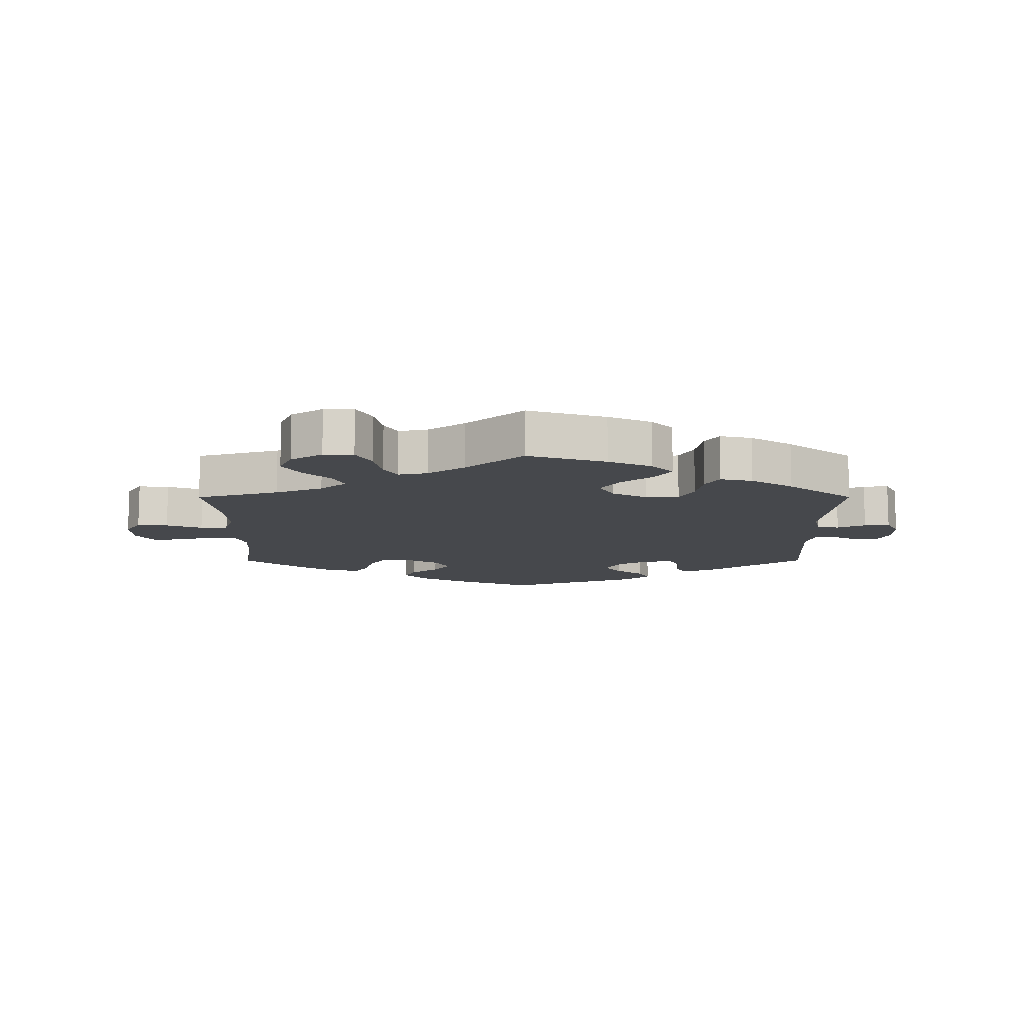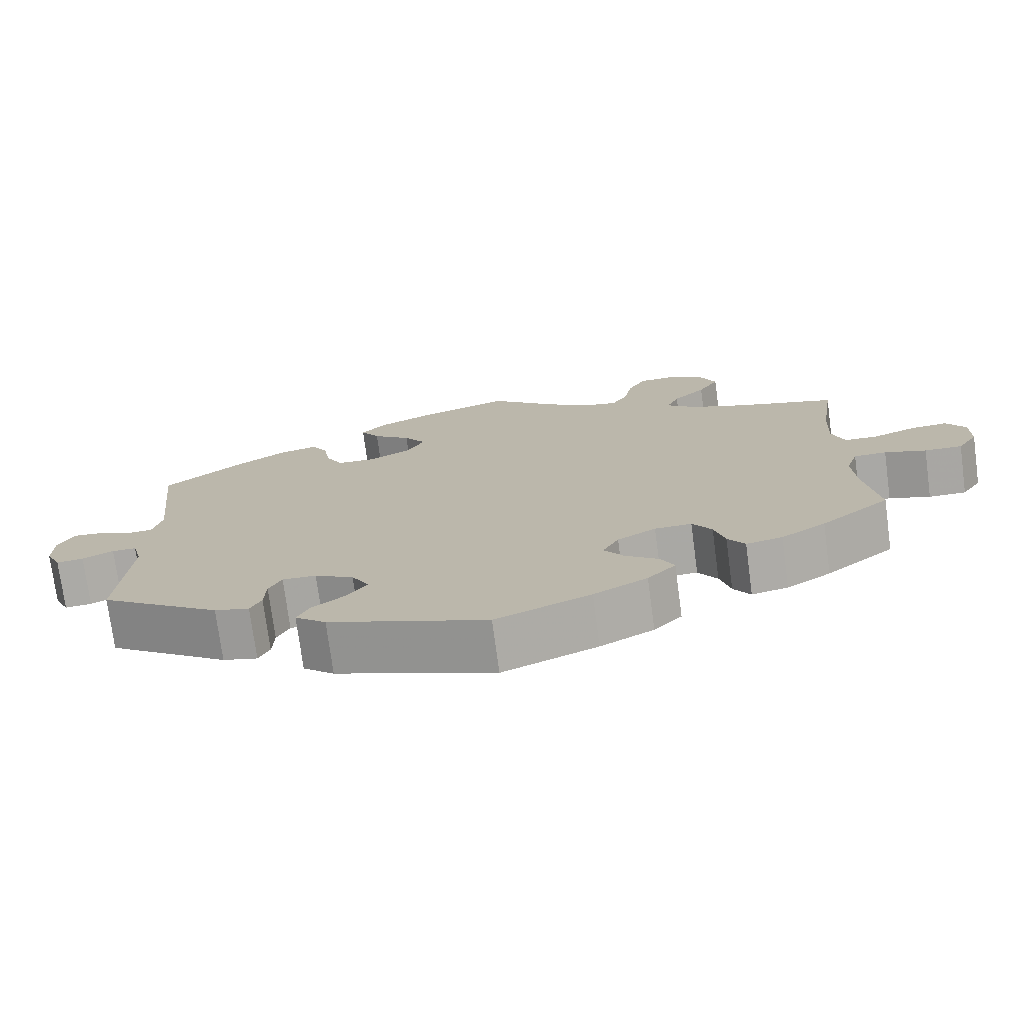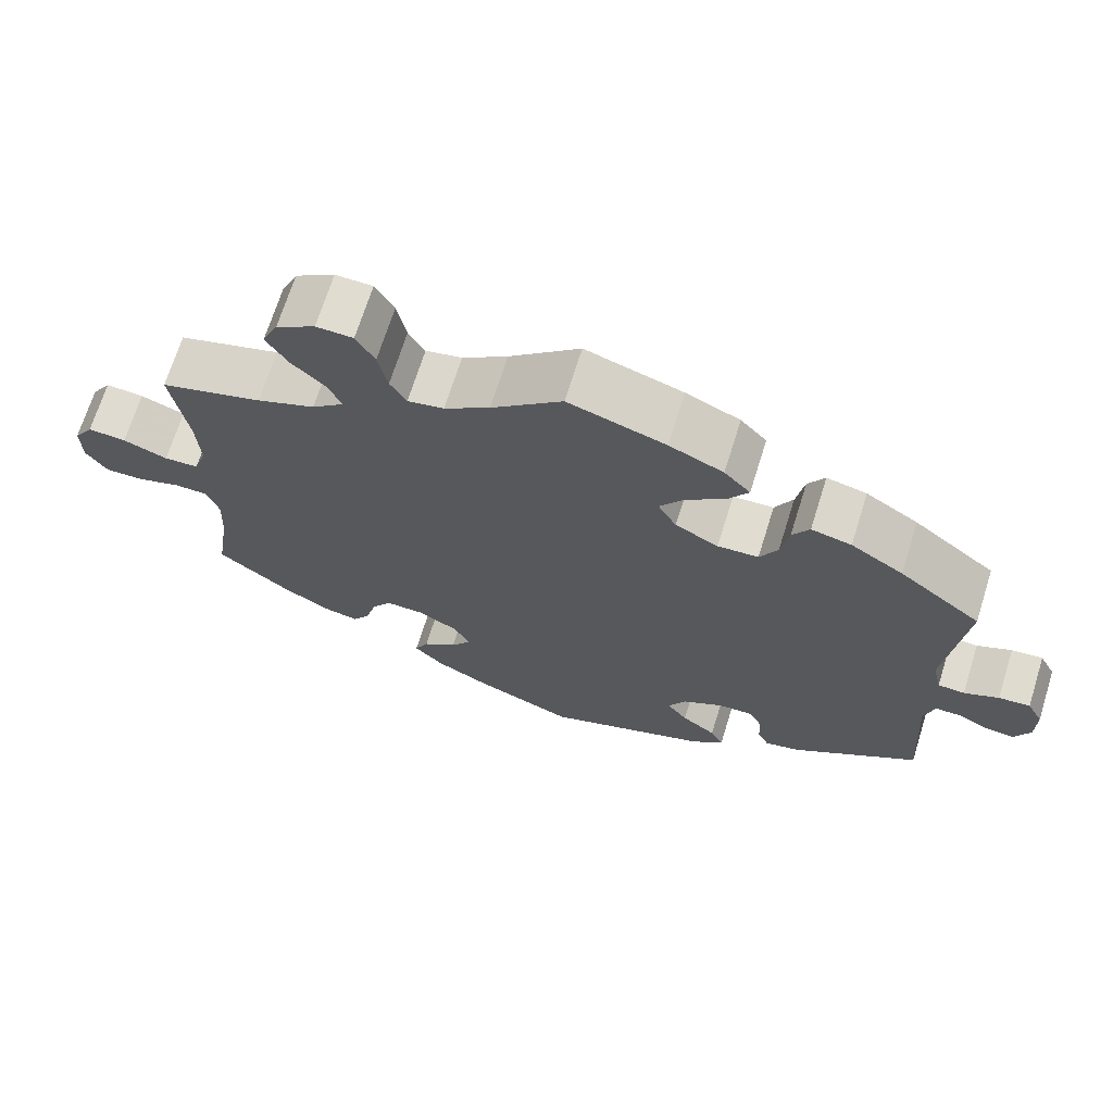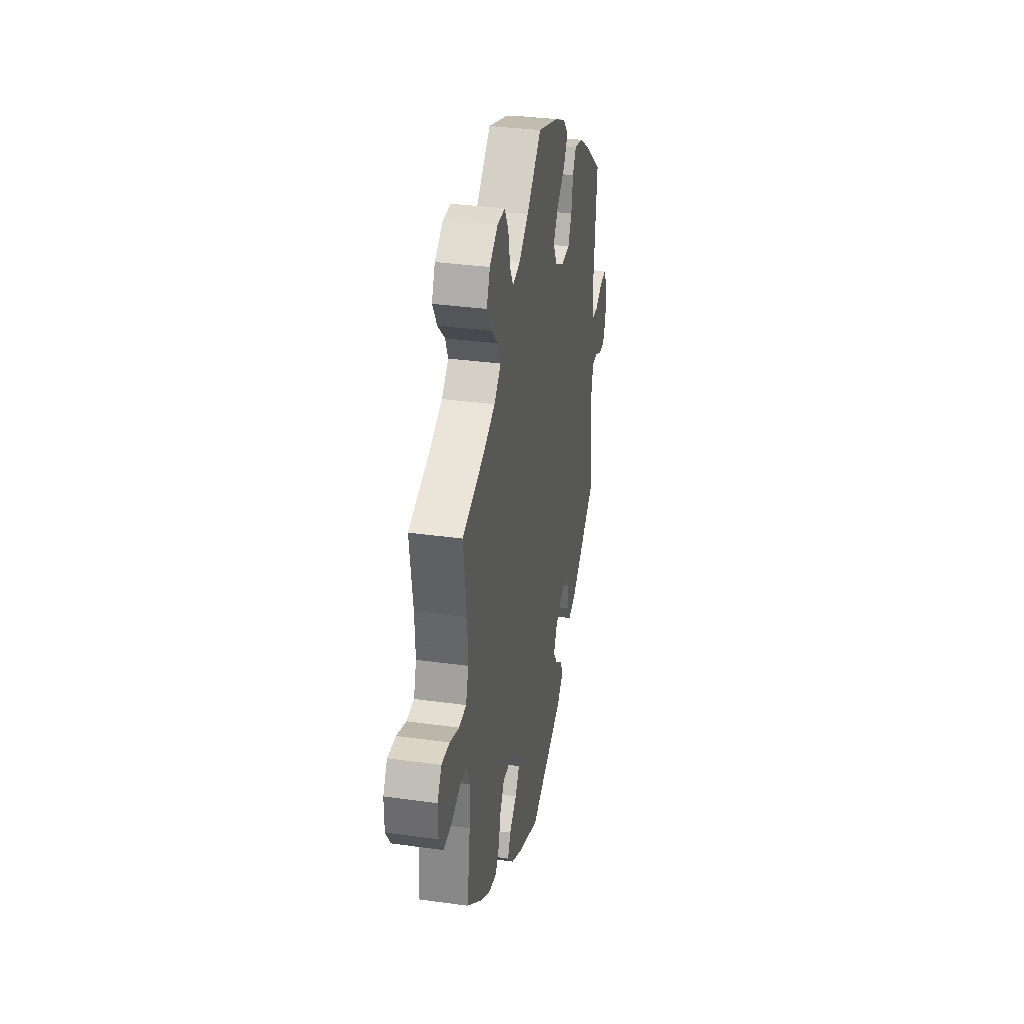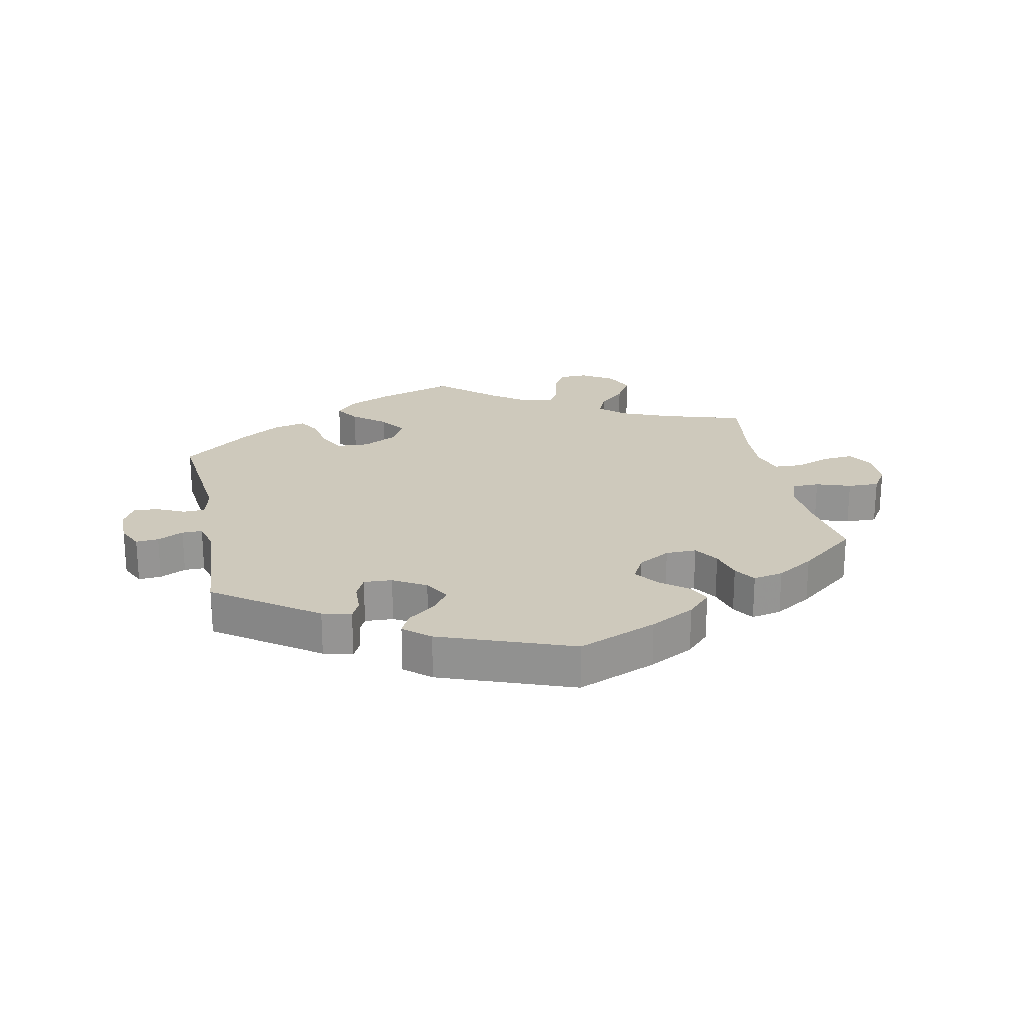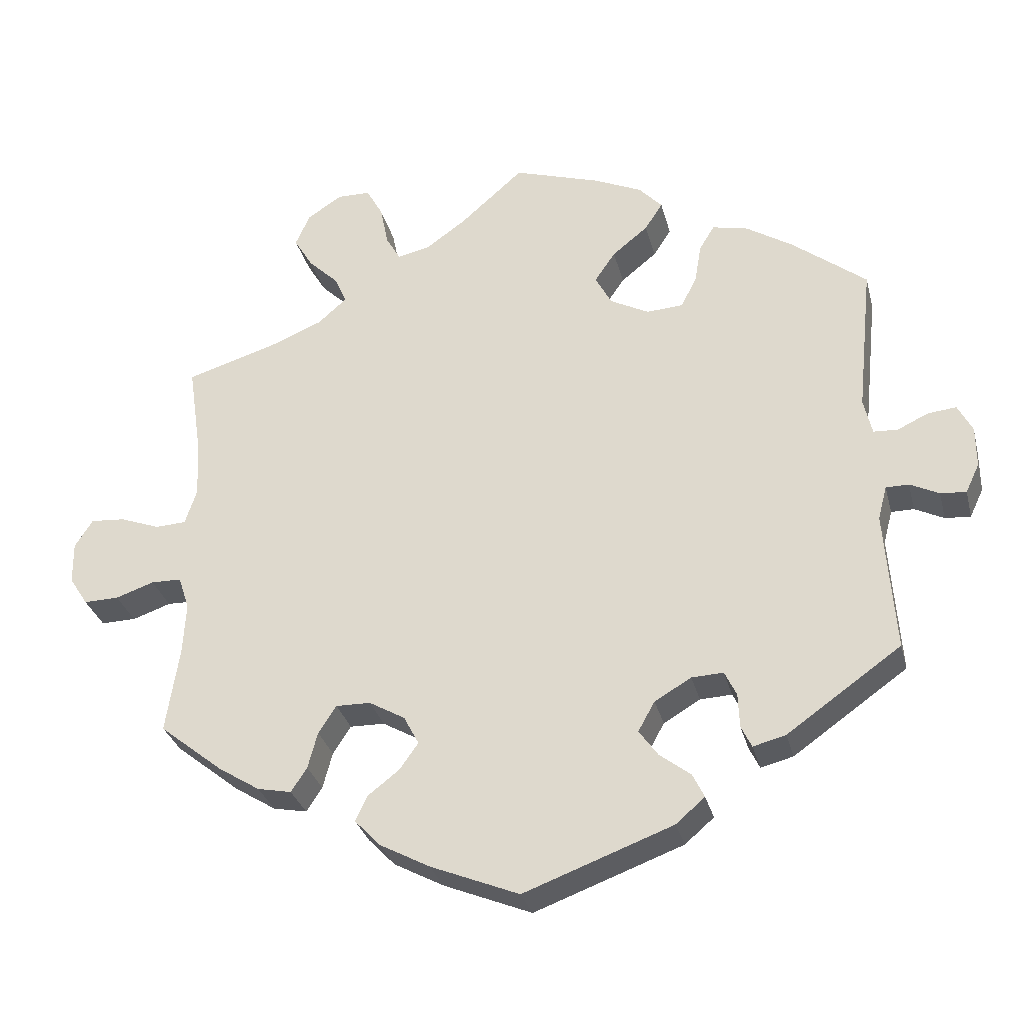
<metadata>
{"format":"obj","ext":"obj","renderer":"f3d","projection":"perspective","resolution":1024,"background":"white","views":[{"elev":-11.1,"azim":0.1,"up":"+Y"},{"elev":-74.7,"azim":-172.4,"up":"+Z"},{"elev":69.5,"azim":17.4,"up":"+Z"},{"elev":33.9,"azim":-79.3,"up":"+Z"},{"elev":22.5,"azim":168.5,"up":"+Y"},{"elev":-31.0,"azim":14.0,"up":"+Z"}]}
</metadata>
<code>
v 0.215 0.07 -0.541
v -0.148 0.07 -0.378
v -0.518 0.07 -0.184
v 0.372 0.07 -0.426
v -0.53 0.07 0.04
v -0.2 0.07 -0.528
v 0.537 0.07 -0.31
v -0.128 0.07 -0.567
v -0.238 0.07 -0.488
v -0.328 0.07 0.381
v 0.537 0.07 0.31
v -0.298 0.07 -0.345
v 0.31 0.07 0.451
v -0.092 0.07 0.539
v 0.362 0.07 0.439
v -0.255 0.07 0.628
v -0.404 0.07 0.35
v 0.192 0.07 -0.354
v -0.683 0.07 0.064
v -0.286 0.07 0.418
v -0.575 0.07 0.038
v -0.231 0.07 0.584
v 0.31 0.07 -0.407
v -0.303 0.07 0.629
v 0.606 0.07 0.059
v 0.668 0.07 0.022
v 0 0.07 -0.62
v 0.196 0.07 0.547
v -0.303 0.07 0.458
v -0.537 0.07 0.31
v -0.22 0.07 -0.451
v 0.325 0.07 -0.438
v 0.43 0.07 0.395
v -0.272 0.07 -0.305
v 0.126 0.07 0.579
v -0.222 0.07 -0.306
v 0.168 0.07 -0.397
v -0.537 0.07 -0.31
v 0.23 0.07 0.51
v 0.526 0.07 0.04
v -0.53 0.07 -0.061
v 0.202 0.07 0.309
v 0.514 0.07 0.093
v -0.151 0.07 0.497
v 0.146 0.07 0.339
v -0.312 0.07 -0.398
v -0.633 0.07 0.06
v -0.709 0.07 0.023
v 0.668 0.07 -0.038
v 0.122 0.07 0.384
v 0.204 0.07 0.47
v 0.291 0.07 -0.321
v -0.517 0.07 0.174
v -0.574 0.07 -0.06
v 0.569 0.07 -0.056
v -0.17 0.07 -0.336
v 0.195 0.07 -0.435
v 0.24 0.07 -0.47
v -0.175 0.07 -0.416
v -0.354 0.07 0.596
v -0.708 0.07 -0.038
v 0.308 0.07 -0.357
v -0.335 0.07 -0.433
v -0.444 0.07 -0.385
v -0.375 0.07 0.548
v 0.648 0.07 -0.08
v -0.63 0.07 -0.079
v -0.681 0.07 -0.08
v -0 0.07 0.62
v 0.288 0.07 0.415
v 0.536 0.07 -0.056
v -0.219 0.07 0.524
v 0.523 0.07 -0.105
v -0.513 0.07 0.092
v 0.647 0.07 0.063
v 0.611 0.07 -0.077
v 0.561 0.07 0.038
v 0.257 0.07 -0.505
v 0.245 0.07 -0.323
v -0.198 0.07 0.487
v -0.347 0.07 0.501
v 0.255 0.07 0.312
v -0.384 0.07 -0.423
v -0.514 0.07 -0.109
v 0.278 0.07 0.356
v 0.152 0.07 0.428
v 0.215 -0 -0.541
v -0.148 -0 -0.378
v -0.518 -0 -0.184
v 0.372 -0 -0.426
v -0.53 -0 0.04
v -0.2 -0 -0.528
v 0.537 -0 -0.31
v -0.128 -0 -0.567
v -0.238 -0 -0.488
v -0.328 -0 0.381
v 0.537 -0 0.31
v -0.298 -0 -0.345
v 0.31 -0 0.451
v -0.092 -0 0.539
v 0.362 -0 0.439
v -0.255 -0 0.628
v -0.404 -0 0.35
v 0.192 -0 -0.354
v -0.683 -0 0.064
v -0.286 -0 0.418
v -0.575 -0 0.038
v -0.231 -0 0.584
v 0.31 -0 -0.407
v -0.303 -0 0.629
v 0.606 -0 0.059
v 0.668 -0 0.022
v 0 -0 -0.62
v 0.196 -0 0.547
v -0.303 -0 0.458
v -0.537 -0 0.31
v -0.22 -0 -0.451
v 0.325 -0 -0.438
v 0.43 -0 0.395
v -0.272 -0 -0.305
v 0.126 -0 0.579
v -0.222 -0 -0.306
v 0.168 -0 -0.397
v -0.537 -0 -0.31
v 0.23 -0 0.51
v 0.526 -0 0.04
v -0.53 -0 -0.061
v 0.202 -0 0.309
v 0.514 -0 0.093
v -0.151 -0 0.497
v 0.146 -0 0.339
v -0.312 -0 -0.398
v -0.633 -0 0.06
v -0.709 -0 0.023
v 0.668 -0 -0.038
v 0.122 -0 0.384
v 0.204 -0 0.47
v 0.291 -0 -0.321
v -0.517 -0 0.174
v -0.574 -0 -0.06
v 0.569 -0 -0.056
v -0.17 -0 -0.336
v 0.195 -0 -0.435
v 0.24 -0 -0.47
v -0.175 -0 -0.416
v -0.354 -0 0.596
v -0.708 -0 -0.038
v 0.308 -0 -0.357
v -0.335 -0 -0.433
v -0.444 -0 -0.385
v -0.375 -0 0.548
v 0.648 -0 -0.08
v -0.63 -0 -0.079
v -0.681 -0 -0.08
v -0 -0 0.62
v 0.288 -0 0.415
v 0.536 -0 -0.056
v -0.219 -0 0.524
v 0.523 -0 -0.105
v -0.513 -0 0.092
v 0.647 -0 0.063
v 0.611 -0 -0.077
v 0.561 -0 0.038
v 0.257 -0 -0.505
v 0.245 -0 -0.323
v -0.198 -0 0.487
v -0.347 -0 0.501
v 0.255 -0 0.312
v -0.384 -0 -0.423
v -0.514 -0 -0.109
v 0.278 -0 0.356
v 0.152 -0 0.428
f 73 7 4 32
f 71 73 32 23
f 49 66 76 55
f 49 55 71
f 26 49 71
f 77 25 75 26
f 40 77 26 71
f 43 40 71 23
f 85 70 13 15
f 82 85 15 33
f 28 39 51 86
f 28 86 50
f 14 69 35 28
f 44 14 28 50
f 80 44 50 45
f 24 16 22 72
f 24 72 80
f 60 24 80
f 29 81 65 60
f 20 29 60 80
f 10 20 80 45
f 53 30 17
f 74 53 17 10
f 5 74 10 45
f 48 19 47 21
f 48 21 5
f 61 48 5
f 54 67 68 61
f 41 54 61 5
f 84 41 5 45
f 83 64 38 3
f 12 46 63 83
f 34 12 83 3
f 36 34 3 84
f 6 9 31 59
f 6 59 2
f 8 6 2
f 27 8 2
f 1 27 2 56
f 57 58 78 1
f 37 57 1 56
f 11 43 23 62
f 82 33 11 62
f 42 82 62 52
f 45 42 52 79
f 84 45 79 18
f 56 36 84
f 18 37 56 84
f 118 90 93 159
f 109 118 159 157
f 141 162 152 135
f 157 141 135
f 157 135 112
f 112 161 111 163
f 157 112 163 126
f 109 157 126 129
f 101 99 156 171
f 119 101 171 168
f 172 137 125 114
f 136 172 114
f 114 121 155 100
f 136 114 100 130
f 131 136 130 166
f 158 108 102 110
f 166 158 110
f 166 110 146
f 146 151 167 115
f 166 146 115 106
f 131 166 106 96
f 103 116 139
f 96 103 139 160
f 131 96 160 91
f 107 133 105 134
f 91 107 134
f 91 134 147
f 147 154 153 140
f 91 147 140 127
f 131 91 127 170
f 89 124 150 169
f 169 149 132 98
f 89 169 98 120
f 170 89 120 122
f 145 117 95 92
f 88 145 92
f 88 92 94
f 88 94 113
f 142 88 113 87
f 87 164 144 143
f 142 87 143 123
f 148 109 129 97
f 148 97 119 168
f 138 148 168 128
f 165 138 128 131
f 104 165 131 170
f 170 122 142
f 170 142 123 104
f 4 90 118 32
f 32 118 109 23
f 23 109 148 62
f 62 148 138 52
f 52 138 165 79
f 79 165 104 18
f 18 104 123 37
f 37 123 143 57
f 57 143 144 58
f 58 144 164 78
f 78 164 87 1
f 1 87 113 27
f 27 113 94 8
f 8 94 92 6
f 6 92 95 9
f 9 95 117 31
f 31 117 145 59
f 59 145 88 2
f 2 88 142 56
f 56 142 122 36
f 36 122 120 34
f 34 120 98 12
f 12 98 132 46
f 46 132 149 63
f 63 149 169 83
f 83 169 150 64
f 64 150 124 38
f 38 124 89 3
f 3 89 170 84
f 84 170 127 41
f 41 127 140 54
f 54 140 153 67
f 67 153 154 68
f 68 154 147 61
f 61 147 134 48
f 48 134 105 19
f 19 105 133 47
f 47 133 107 21
f 21 107 91 5
f 5 91 160 74
f 74 160 139 53
f 53 139 116 30
f 30 116 103 17
f 17 103 96 10
f 10 96 106 20
f 20 106 115 29
f 29 115 167 81
f 81 167 151 65
f 65 151 146 60
f 60 146 110 24
f 24 110 102 16
f 16 102 108 22
f 22 108 158 72
f 72 158 166 80
f 80 166 130 44
f 44 130 100 14
f 14 100 155 69
f 69 155 121 35
f 35 121 114 28
f 28 114 125 39
f 39 125 137 51
f 51 137 172 86
f 86 172 136 50
f 50 136 131 45
f 45 131 128 42
f 42 128 168 82
f 82 168 171 85
f 85 171 156 70
f 70 156 99 13
f 13 99 101 15
f 15 101 119 33
f 33 119 97 11
f 11 97 129 43
f 43 129 126 40
f 40 126 163 77
f 77 163 111 25
f 25 111 161 75
f 75 161 112 26
f 26 112 135 49
f 49 135 152 66
f 66 152 162 76
f 76 162 141 55
f 55 141 157 71
f 71 157 159 73
f 73 159 93 7
f 7 93 90 4

</code>
